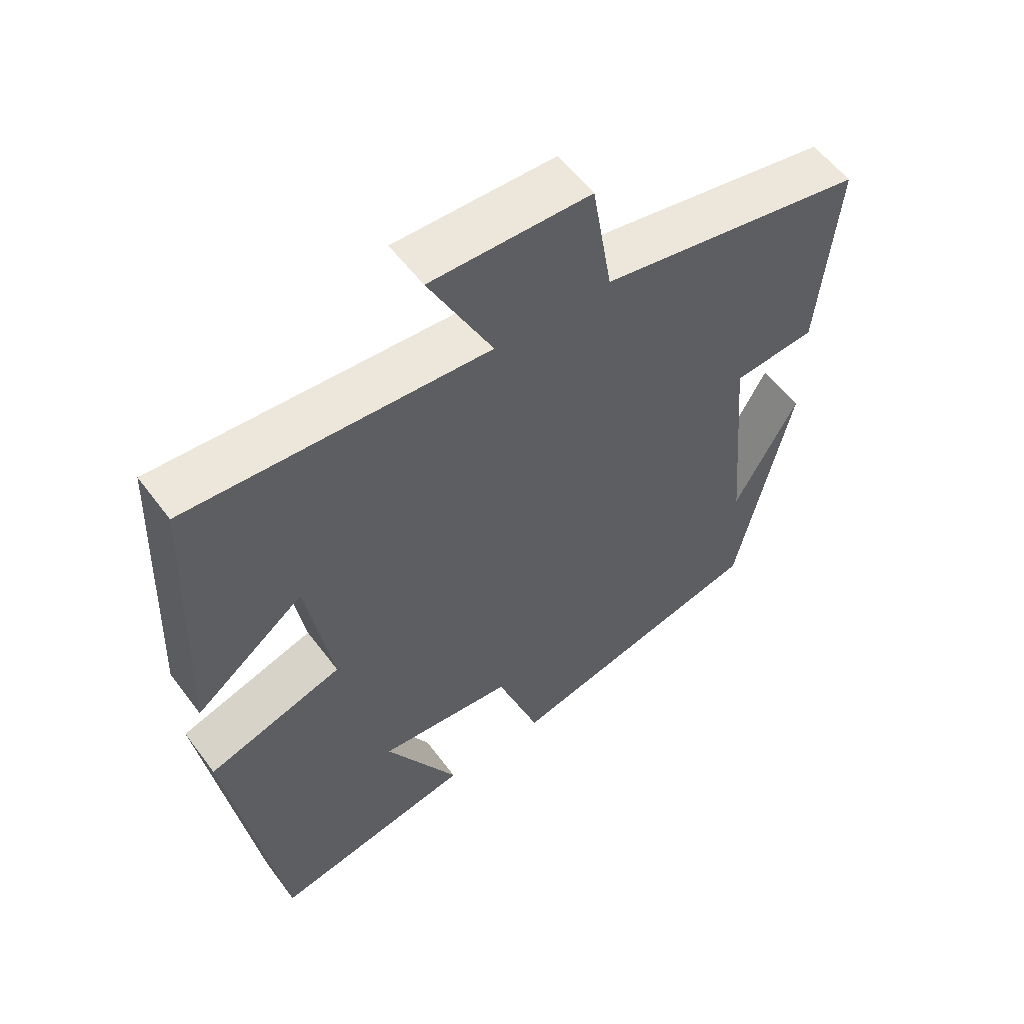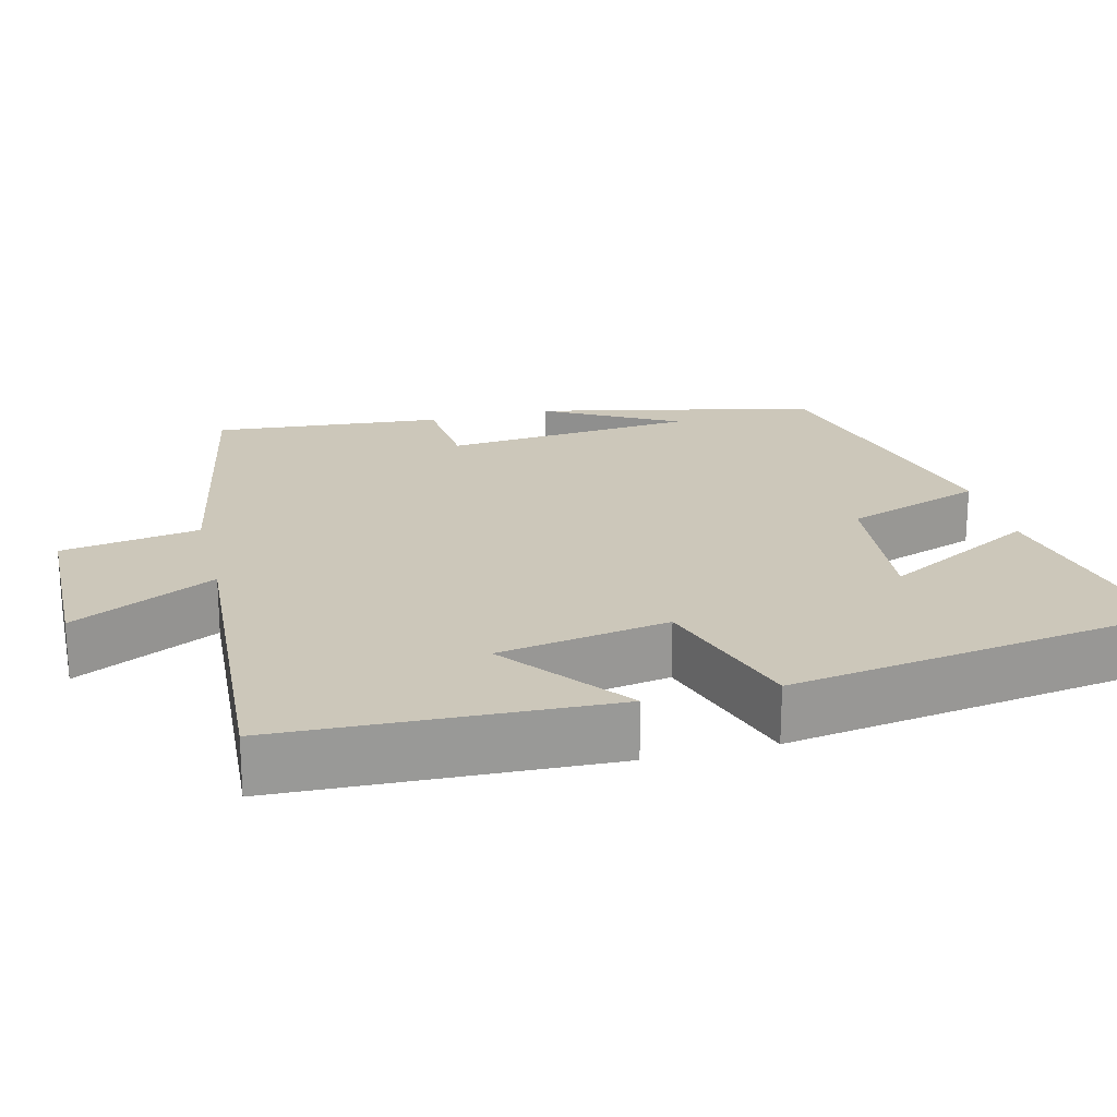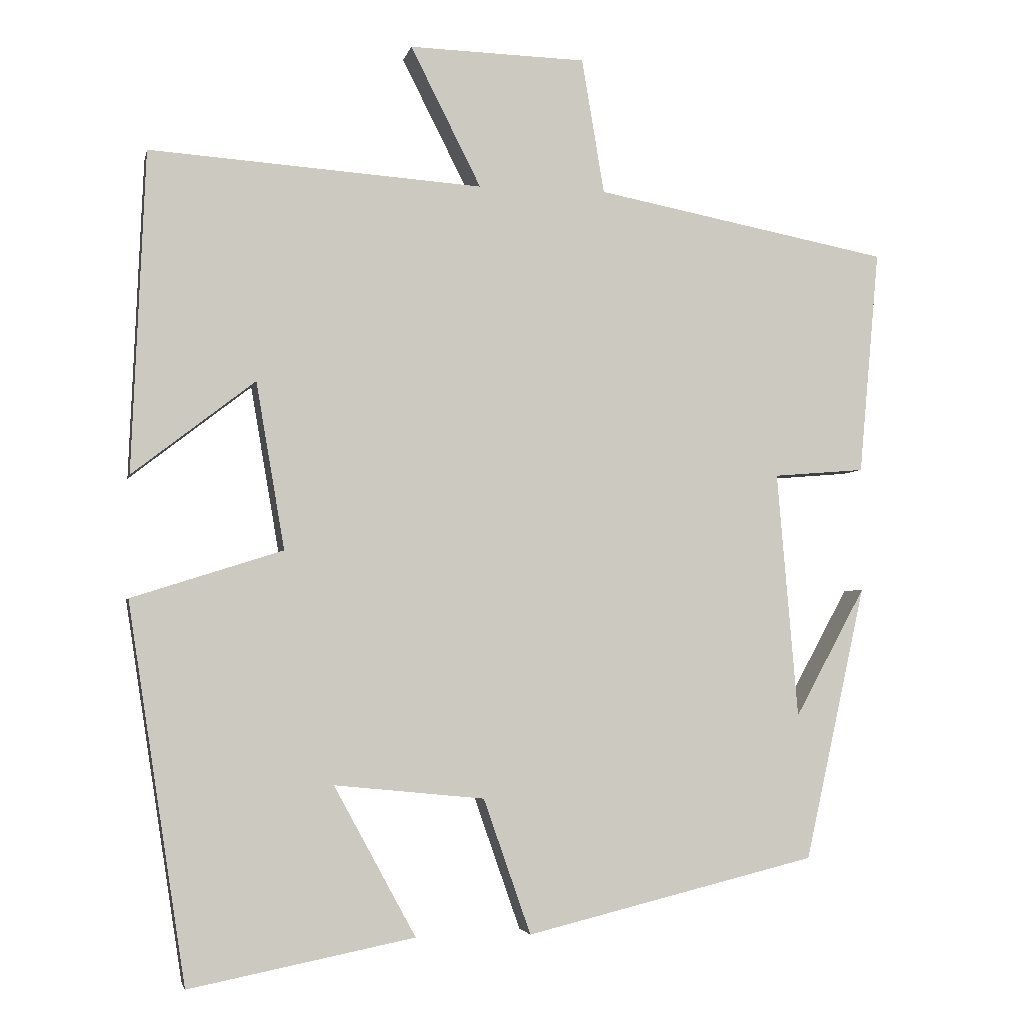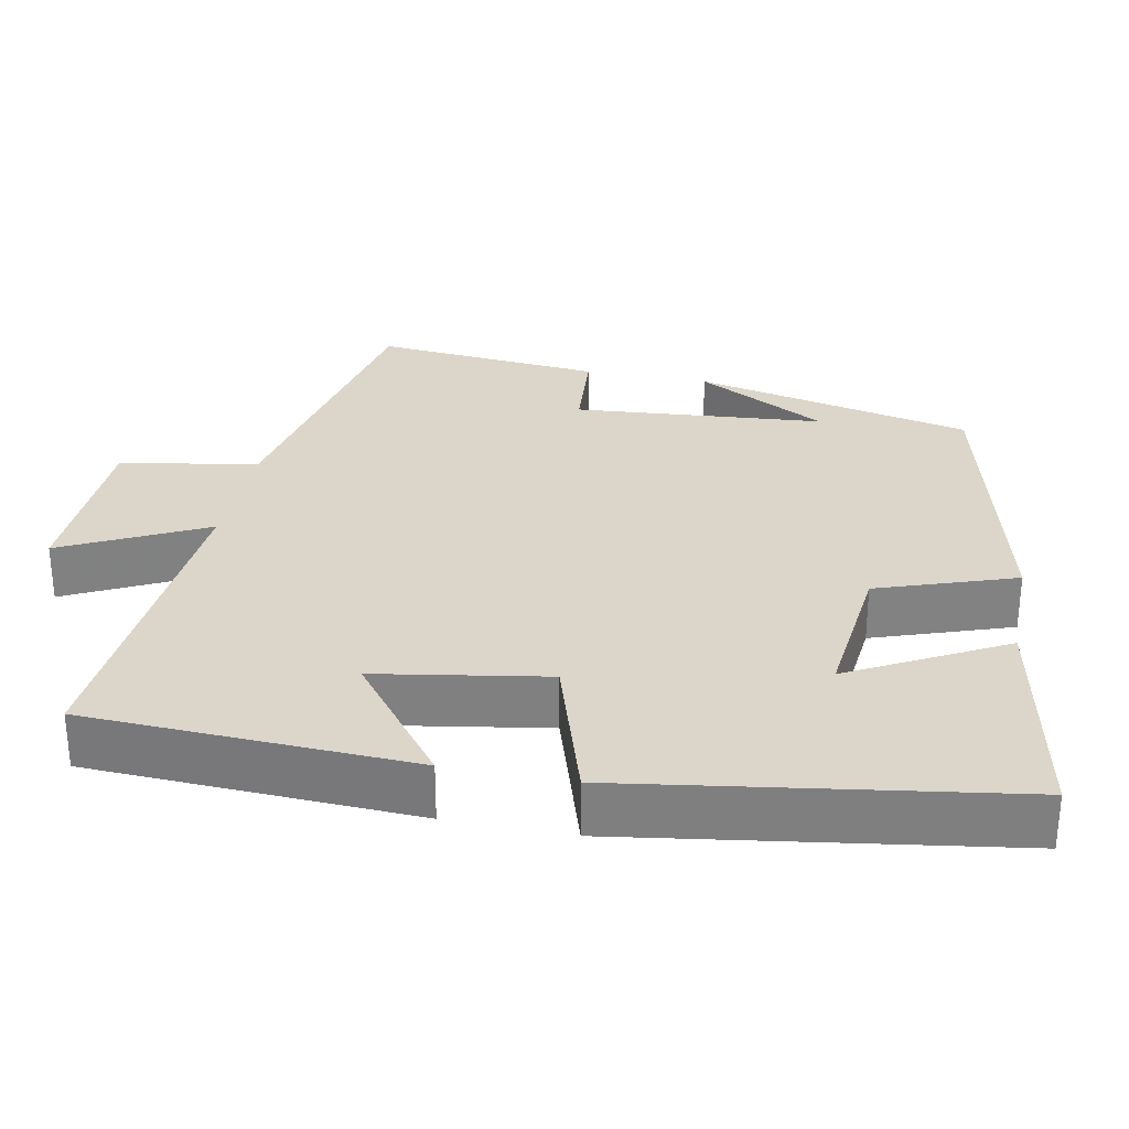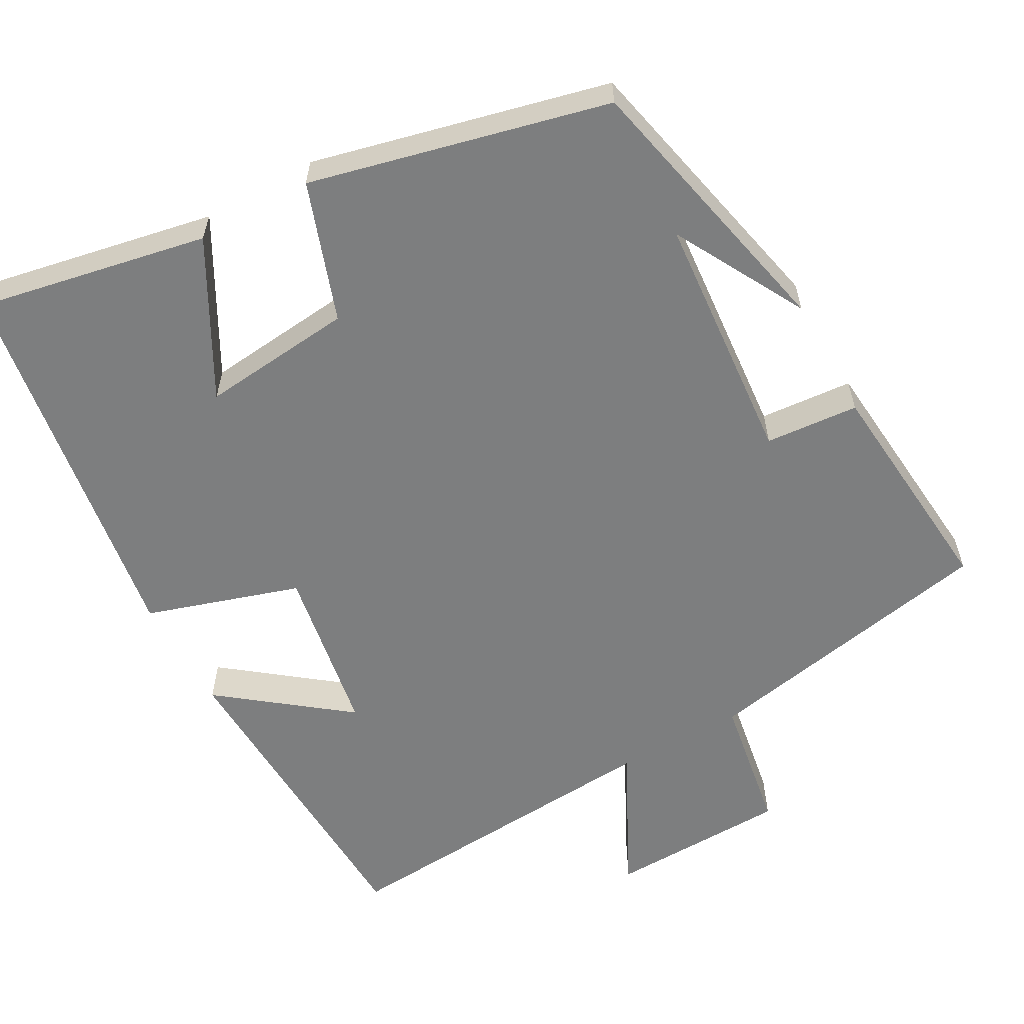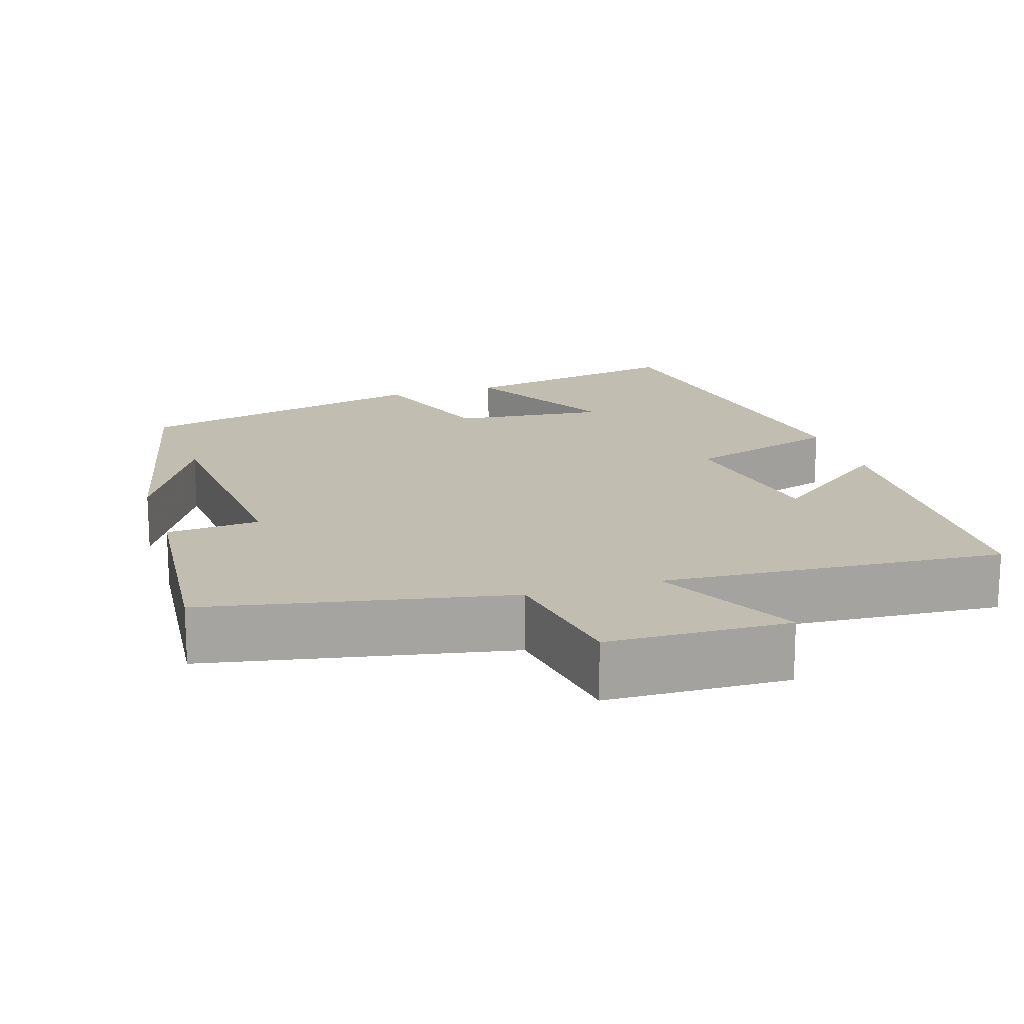
<metadata>
{"format":"obj","ext":"obj","renderer":"f3d","projection":"perspective","resolution":1024,"background":"white","views":[{"elev":56.3,"azim":143.8,"up":"+Z"},{"elev":21.4,"azim":75.8,"up":"+Y"},{"elev":-3.6,"azim":168.1,"up":"+Z"},{"elev":29.8,"azim":101.3,"up":"+Y"},{"elev":-59.3,"azim":-150.9,"up":"+Y"},{"elev":16.9,"azim":-17.4,"up":"+Y"}]}
</metadata>
<code>
v 0.423 0.07 -0.559
v 0.123 0.07 -0.5
v 0.232 0.07 -0.3
v 0.032 0.07 -0.32
v -0.031 0.07 -0.5
v -0.419 0.07 -0.406
v -0.5 0.07 -0.04
v -0.406 0.07 -0.212
v -0.378 0.07 0.116
v -0.5 0.07 0.126
v -0.527 0.07 0.425
v -0.134 0.07 0.5
v -0.104 0.07 0.68
v 0.132 0.07 0.686
v 0.038 0.07 0.5
v 0.482 0.07 0.53
v 0.5 0.07 0.103
v 0.337 0.07 0.229
v 0.299 0.07 0.007
v 0.5 0.07 -0.057
v 0.423 0 -0.559
v 0.123 0 -0.5
v 0.232 0 -0.3
v 0.032 0 -0.32
v -0.031 0 -0.5
v -0.419 0 -0.406
v -0.5 0 -0.04
v -0.406 0 -0.212
v -0.378 0 0.116
v -0.5 0 0.126
v -0.527 0 0.425
v -0.134 0 0.5
v -0.104 0 0.68
v 0.132 0 0.686
v 0.038 0 0.5
v 0.482 0 0.53
v 0.5 0 0.103
v 0.337 0 0.229
v 0.299 0 0.007
v 0.5 0 -0.057
f 19 20 1
f 15 16 17 18
f 15 18 19
f 12 13 14 15
f 9 10 11 12
f 8 9 12 15
f 6 7 8
f 4 5 6 8
f 3 4 8 15
f 1 2 3
f 1 3 15 19
f 21 40 39
f 38 37 36 35
f 39 38 35
f 35 34 33 32
f 32 31 30 29
f 35 32 29 28
f 28 27 26
f 28 26 25 24
f 35 28 24 23
f 23 22 21
f 39 35 23 21
f 1 21 22 2
f 2 22 23 3
f 3 23 24 4
f 4 24 25 5
f 5 25 26 6
f 6 26 27 7
f 7 27 28 8
f 8 28 29 9
f 9 29 30 10
f 10 30 31 11
f 11 31 32 12
f 12 32 33 13
f 13 33 34 14
f 14 34 35 15
f 15 35 36 16
f 16 36 37 17
f 17 37 38 18
f 18 38 39 19
f 19 39 40 20
f 20 40 21 1

</code>
